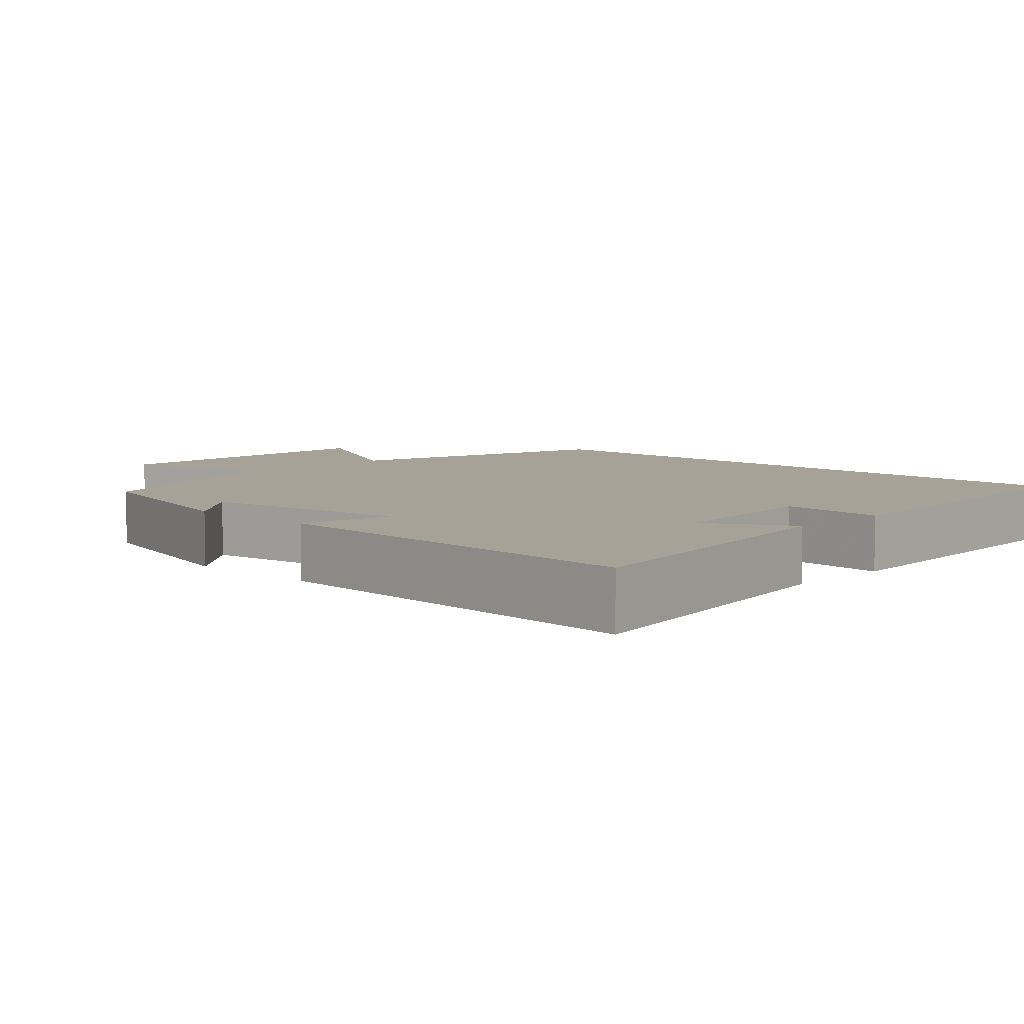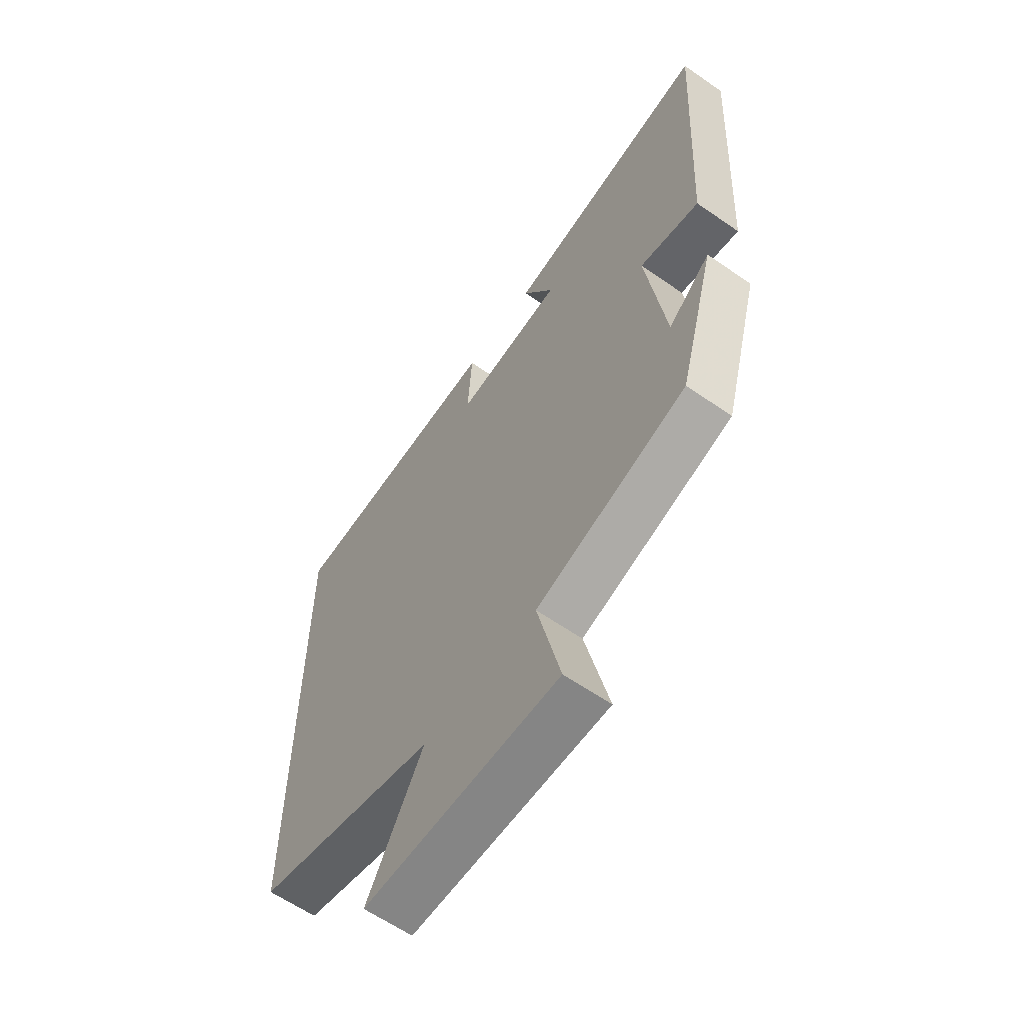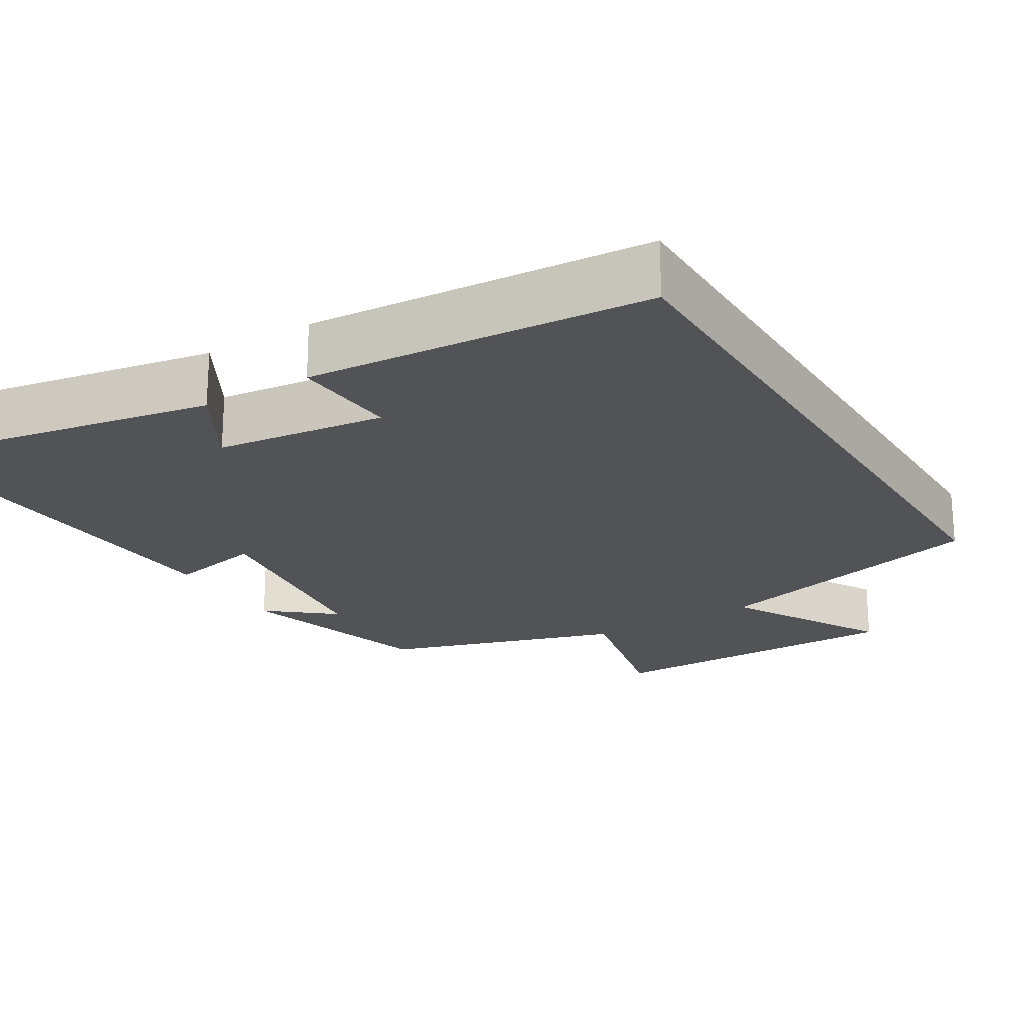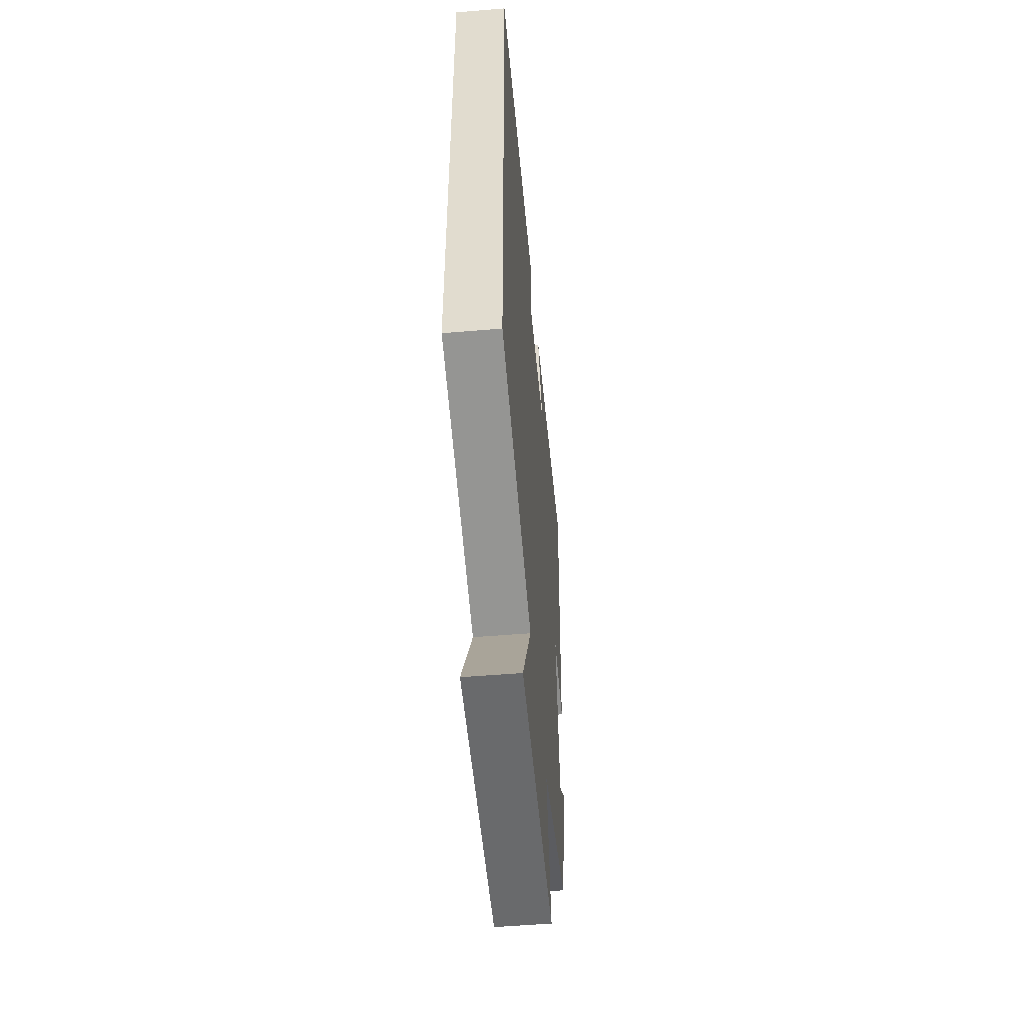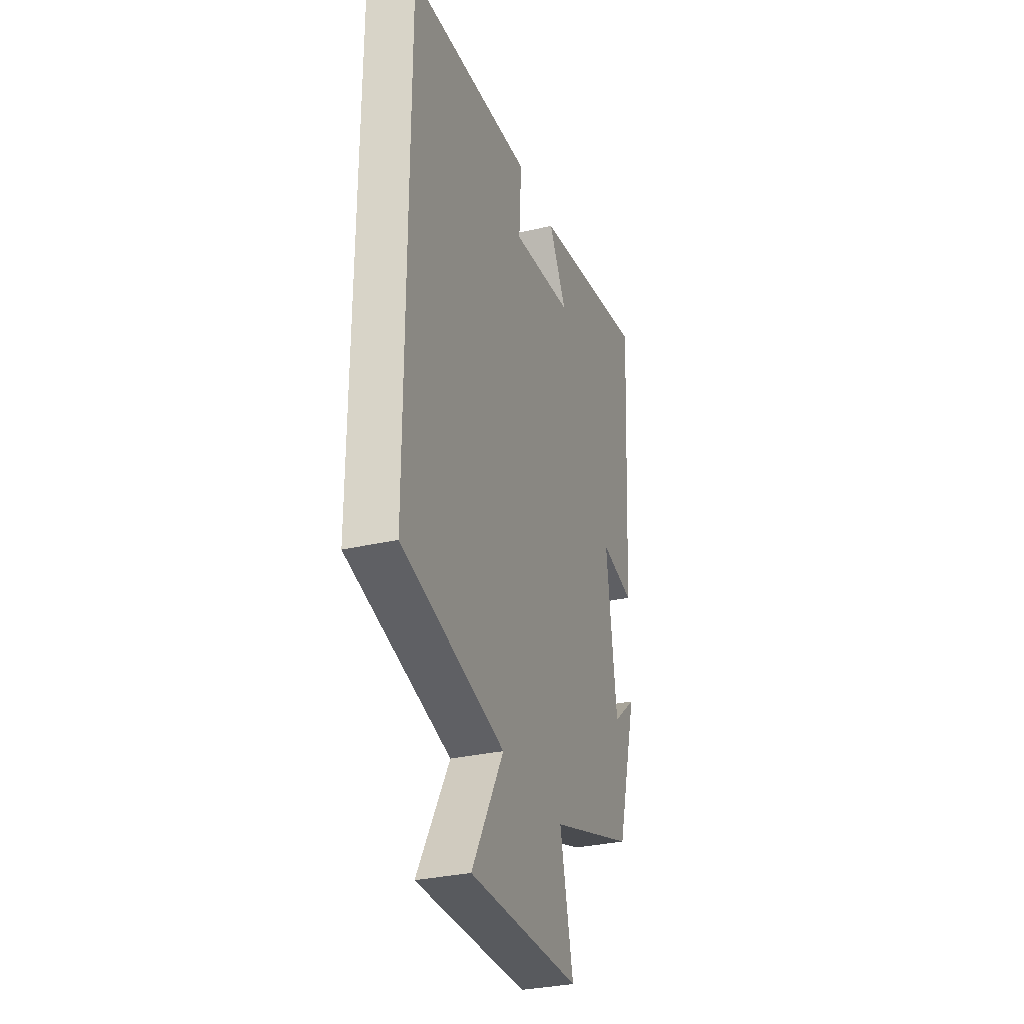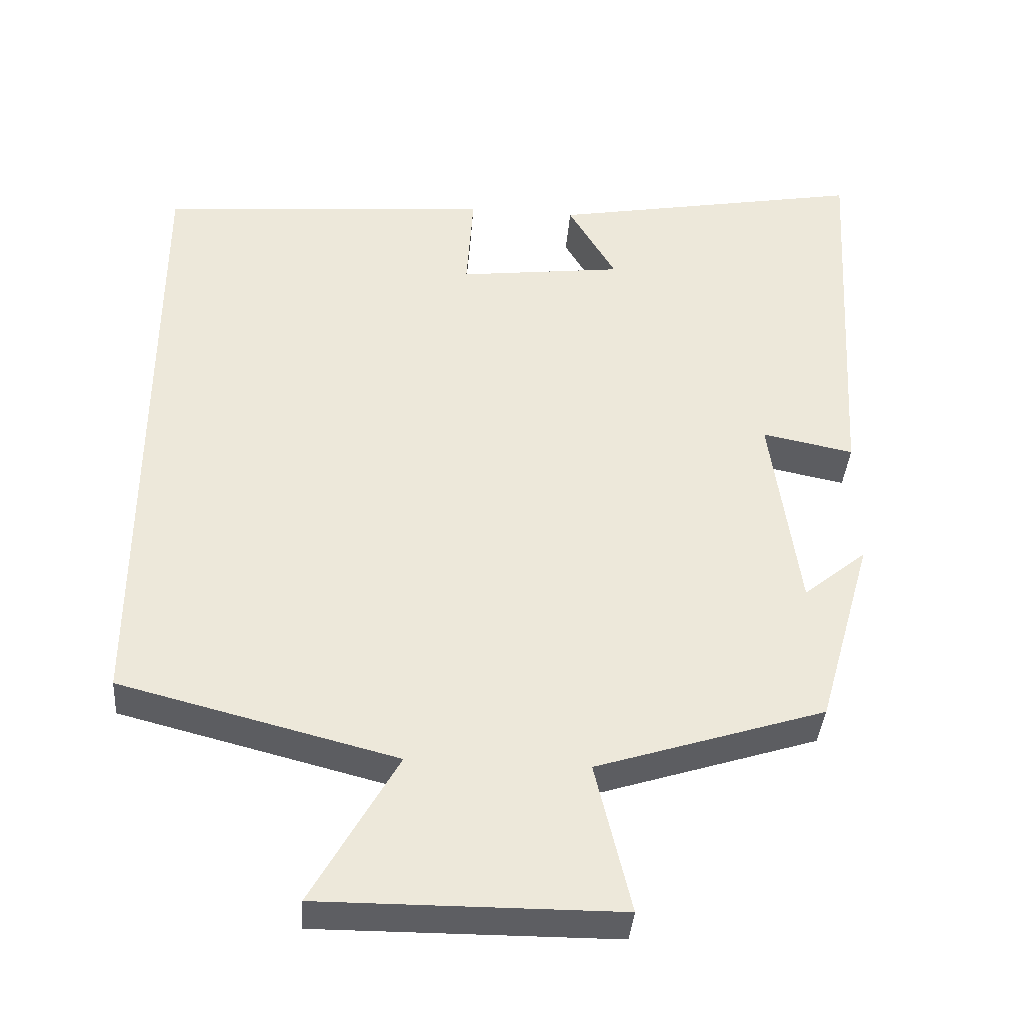
<metadata>
{"format":"obj","ext":"obj","renderer":"f3d","projection":"perspective","resolution":1024,"background":"white","views":[{"elev":6.5,"azim":-46.2,"up":"+Y"},{"elev":-61.5,"azim":-125.3,"up":"+Z"},{"elev":-21.8,"azim":31.5,"up":"+Y"},{"elev":-53.2,"azim":95.1,"up":"+Z"},{"elev":-31.2,"azim":108.3,"up":"+Z"},{"elev":-38.5,"azim":175.5,"up":"+Z"}]}
</metadata>
<code>
v -0.425 0.07 -0.4
v -0.5 0.07 -0.136
v -0.414 0.07 -0.207
v -0.376 0.07 0.073
v -0.5 0.07 0.048
v -0.531 0.07 0.579
v -0.103 0.07 0.5
v -0.168 0.07 0.388
v 0.056 0.07 0.36
v 0.047 0.07 0.5
v 0.5 0.07 0.465
v 0.5 0.07 -0.404
v 0.125 0.07 -0.5
v 0.241 0.07 -0.707
v -0.163 0.07 -0.705
v -0.115 0.07 -0.5
v -0.425 0 -0.4
v -0.5 0 -0.136
v -0.414 0 -0.207
v -0.376 0 0.073
v -0.5 0 0.048
v -0.531 0 0.579
v -0.103 0 0.5
v -0.168 0 0.388
v 0.056 0 0.36
v 0.047 0 0.5
v 0.5 0 0.465
v 0.5 0 -0.404
v 0.125 0 -0.5
v 0.241 0 -0.707
v -0.163 0 -0.705
v -0.115 0 -0.5
f 13 14 15 16
f 9 10 11 12
f 8 9 12 13
f 5 6 7 8
f 4 5 8
f 3 4 8 13
f 16 1 2 3
f 3 13 16
f 32 31 30 29
f 28 27 26 25
f 29 28 25 24
f 24 23 22 21
f 24 21 20
f 29 24 20 19
f 19 18 17 32
f 32 29 19
f 1 17 18 2
f 2 18 19 3
f 3 19 20 4
f 4 20 21 5
f 5 21 22 6
f 6 22 23 7
f 7 23 24 8
f 8 24 25 9
f 9 25 26 10
f 10 26 27 11
f 11 27 28 12
f 12 28 29 13
f 13 29 30 14
f 14 30 31 15
f 15 31 32 16
f 16 32 17 1

</code>
